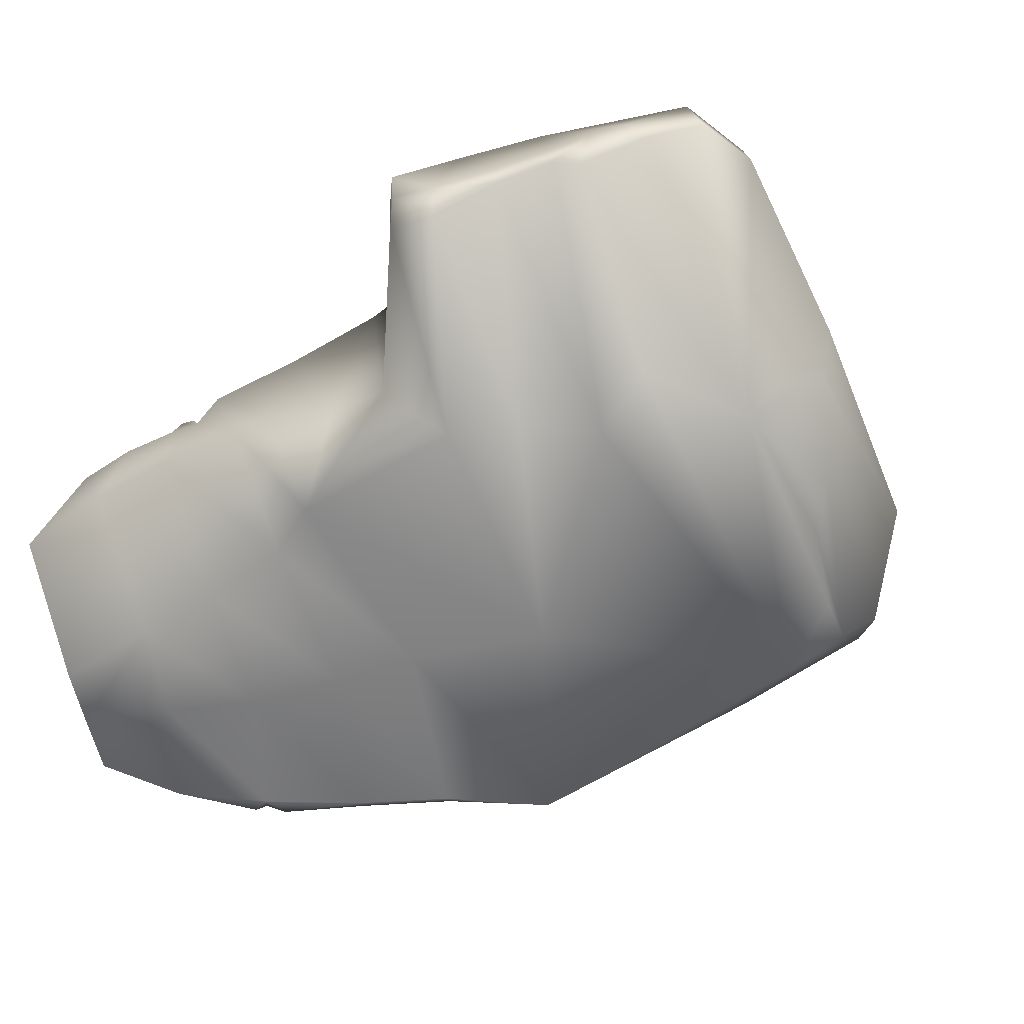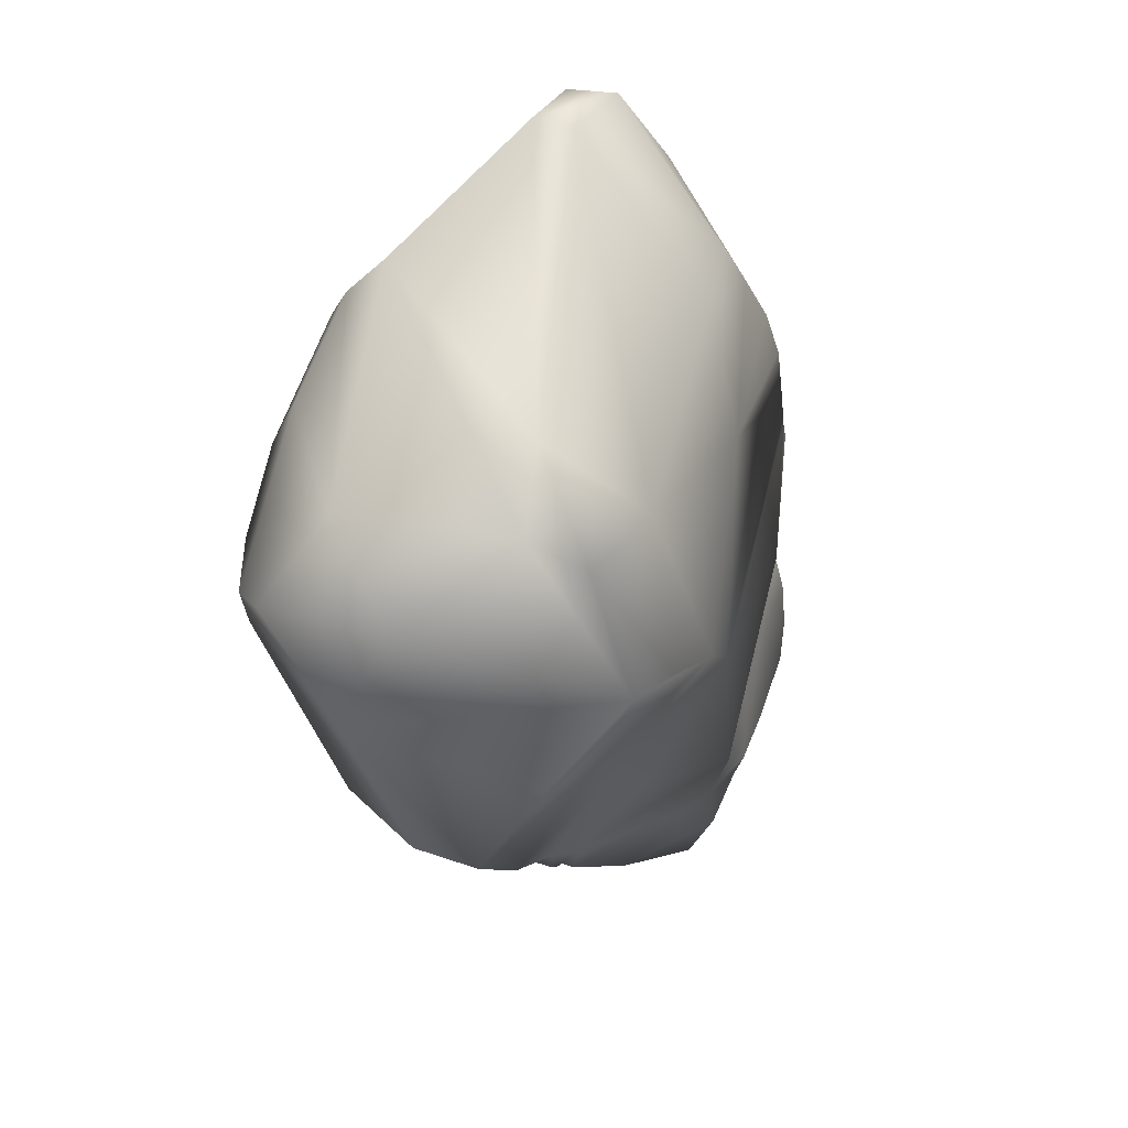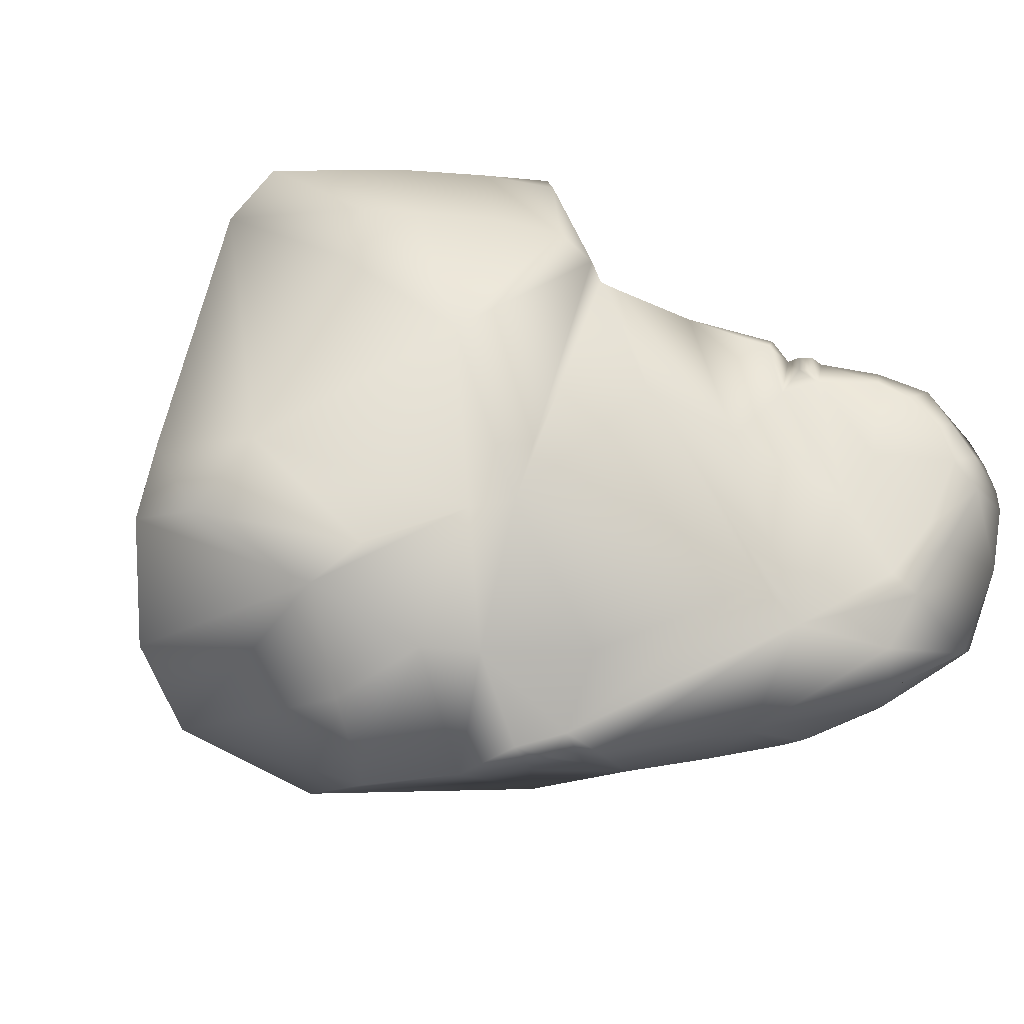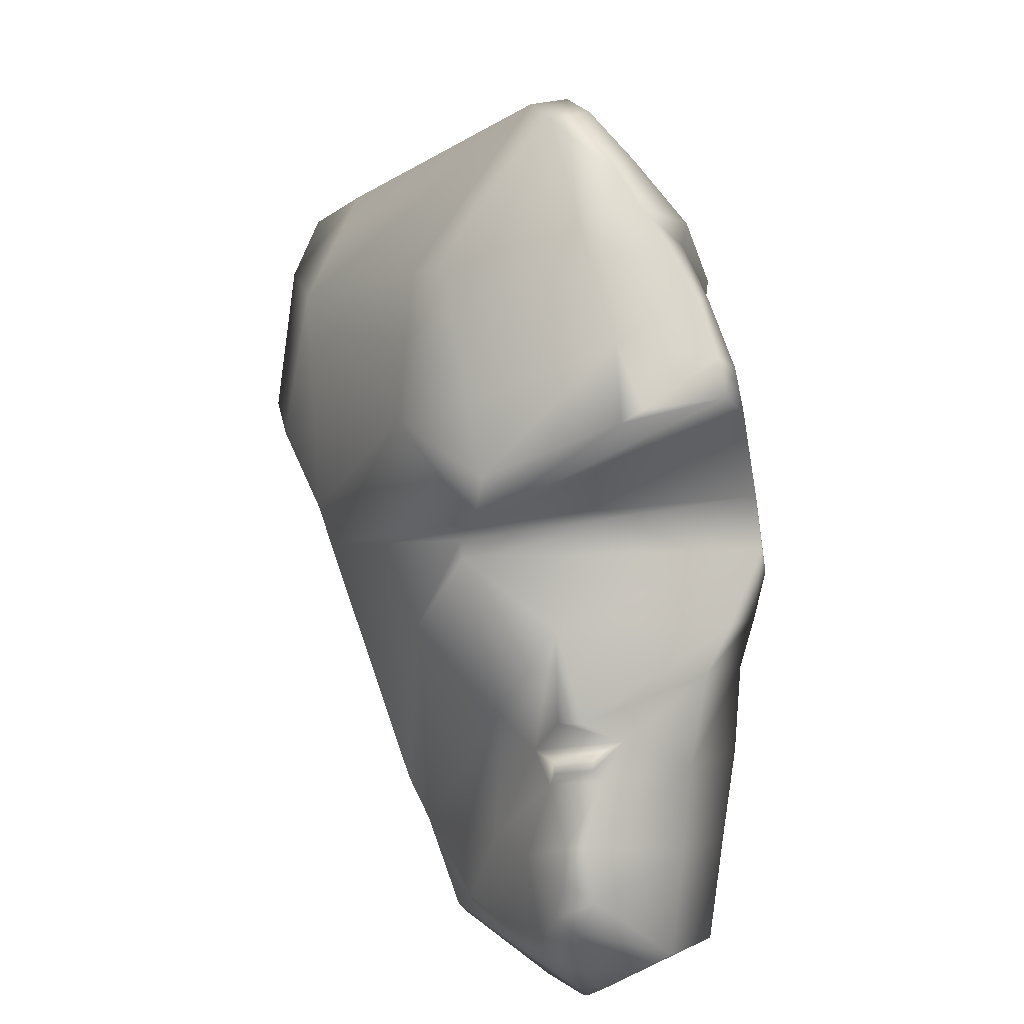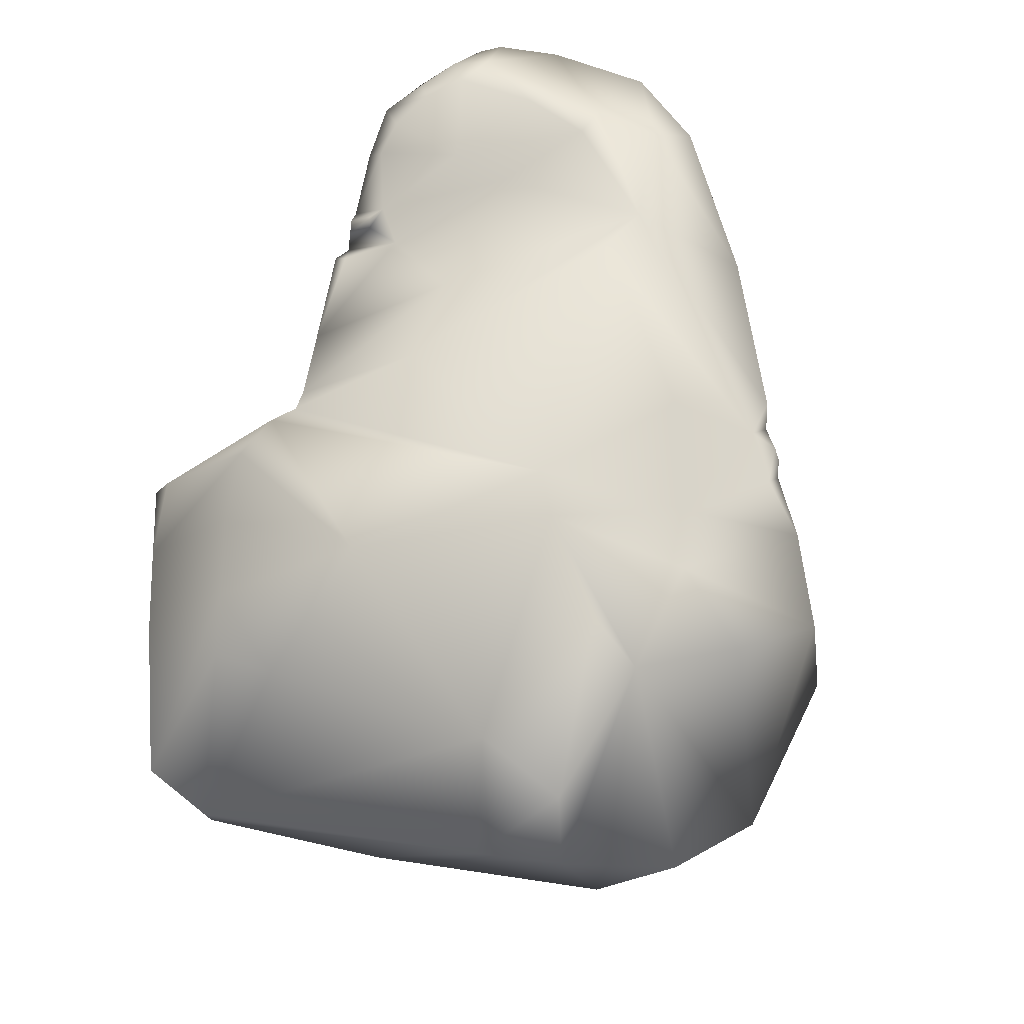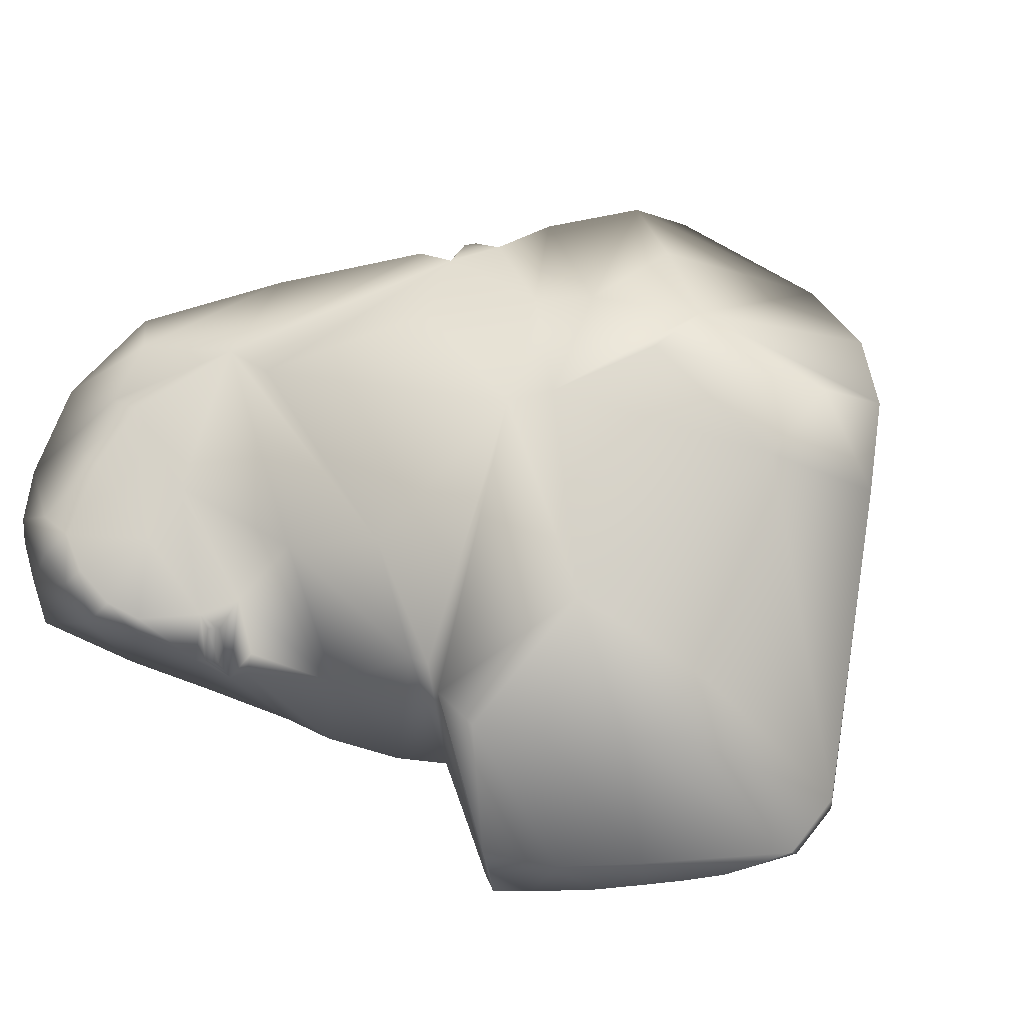
<metadata>
{"format":"obj","ext":"obj","renderer":"f3d","projection":"perspective","resolution":1024,"background":"white","views":[{"elev":-70.7,"azim":-34.8,"up":"+Y"},{"elev":35.6,"azim":122.5,"up":"+Z"},{"elev":78.2,"azim":133.0,"up":"+Y"},{"elev":24.4,"azim":-106.4,"up":"+Z"},{"elev":79.3,"azim":41.3,"up":"+Y"},{"elev":64.1,"azim":-49.5,"up":"+Y"}]}
</metadata>
<code>
o rockmodel2
v -2.966 2.82 2.134
v -2.832 2.928 1.884
v -2.694 -0.289 1.905
v -3.527 0.2377 3.233
v -2.888 2.927 1.706
v -3.016 -0.2506 1.451
v -3.392 2.102 1.028
v -3.469 0.265 0.8479
v -3.875 1.948 0.1998
v -3.661 0.5643 0.4492
v -3.735 2.177 0.1691
v -3.409 2.318 -0.3044
v -3.937 1.541 -0.03914
v -3.758 2.229 -0.2578
v -3.966 1.87 -0.1332
v -3.837 2.24 -0.3546
v -4.047 1.906 -0.2461
v -3.781 2.272 -0.5123
v -4.091 1.807 -0.36
v -4.237 2.241 -0.9919
v -4.361 2.058 -0.9167
v -3.643 1.54 3.302
v -2.983 2.746 2.61
v -3.659 0.4873 3.453
v -3.714 1.342 3.453
v -0.7231 -0.4424 3.594
v -2.316 0.4306 4.796
v -2.53 0.5557 4.653
v -0.6722 -0.4062 2.848
v -2.341 0.9426 5.017
v -2.625 0.7491 4.673
v -1.859 0.8474 5.361
v -2.073 1.104 5.313
v -1.417 1.166 5.756
v -1.591 1.632 5.762
v -0.793 1.205 5.738
v -0.8444 1.61 5.725
v -2.671 1.564 4.645
v -3.245 0.2276 3.579
v -3.386 0.4761 3.762
v -2.891 0.3936 4.18
v -2.972 0.555 4.26
v -3.244 1.472 3.987
v -2.616 2.772 3.242
v -2.106 2.789 3.882
v -1.706 2.791 4.381
v -1.131 2.951 4.133
v -4.041 0.8535 -0.3778
v -4.388 1.038 -1.17
v -4.326 2.286 -1.347
v -4.585 2.036 -1.451
v -4.719 1.244 -2.144
v -4.265 2.367 -1.8
v -4.443 2.199 -1.881
v -4.073 2.441 -2.174
v -4.347 2.177 -2.309
v -4.046 2.297 -2.57
v -4.145 1.942 -2.898
v -4.308 1.842 -2.731
v -4.52 1.587 -2.444
v -3.624 0.3939 -2.83
v -3.224 0.1284 -1.82
v -2.656 -0.3501 0.448
v -2.629 -0.2306 -0.124
v -2.699 -0.4363 1.018
v -2.916 -0.09097 -0.9766
v -1.954 -0.5052 1.973
v -1.433 -0.4974 2.46
v 0.8173 0.6405 4.836
v 0.4567 -0.2984 3.792
v 0.9566 0.2838 4.453
v 1.683 0.1628 3.574
v 1.816 -0.01621 3.153
v 2.624 0.2209 1.694
v 2.913 0.3761 2.276
v 2.484 0.1409 2.536
v 3.249 0.8556 2.508
v 2.89 1.461 3.52
v 0.5001 0.2821 -1.67
v 0.6107 0.5443 -1.79
v 1.47 0.35 -1.134
v -0.2346 0.339 -2.28
v -0.8308 0.4288 -2.882
v -0.1296 0.5382 -2.371
v -0.9977 0.5963 -3.008
v -1.079 0.3991 -2.878
v -1.101 0.4516 -3.051
v -3.31 2.617 -2.44
v -3.292 2.504 -2.718
v -2.606 2.786 -2.499
v -2.647 2.65 -2.838
v -1.49 2.966 -2.143
v -1.986 2.763 -3
v -2.654 2.475 -0.2634
v -2.919 2.59 -1.576
v -3.545 2.443 -1.476
v -2.228 3.239 0.671
v -1.495 3.183 -1.576
v -0.3232 3.728 0.8059
v -1.344 3.189 2.629
v 0.05831 3.772 1.097
v 1.018 3.621 3.233
v 1.084 3.929 1.615
v 1.991 3.58 3.176
v 1.725 3.881 1.717
v 1.706 2.862 4.119
v 2.434 3.19 3.635
v 3.35 2.39 2.841
v 3.681 2.063 1.938
v 2.366 3.317 0.7955
v 3.235 2.474 0.4106
v 2.809 2.904 0.03204
v 1.402 3.334 0.5358
v 2.049 2.81 -0.6131
v 1.012 3.263 0.05133
v 1.469 2.235 -1.083
v 1.452 2.857 -0.845
v 1.373 2.754 -1.117
v 1.016 2.115 -1.437
v 1.263 2.774 -1.185
v 0.9811 2.847 -1.135
v 0.8894 2.72 -1.51
v 0.185 3.104 -0.7856
v -0.3596 2.59 -2.507
v -1.709 2.622 -3.291
v -2.673 1.928 -3.639
v -2.904 1.258 -3.694
v -3.63 1.829 -3.284
v -1.886 0.5375 -3.41
v -1.863 1.052 -3.416
v -2.732 0.6232 -3.638
v -3.187 0.5263 -3.238
v -2.54 0.3143 -2.53
v -1.877 0.1164 -1.838
v -1.268 0.02949 -1.081
v -0.8073 -0.02703 -0.3942
v 0.1727 -0.05244 0.6094
f 1 2 3 4
f 3 2 5 6
f 7 8 6 5
f 9 10 8 7
f 11 12 13 9
f 14 15 13 12
f 15 14 16 17
f 17 16 18 19
f 19 18 20 21
f 11 9 7
f 22 23 1
f 24 1 4
f 22 1 24
f 24 25 22
f 26 27 28 29
f 28 27 30 31
f 30 27 32 33
f 33 32 34 35
f 35 34 36 37
f 33 35 38 30
f 30 38 31
f 39 40 24 4
f 41 42 40 39
f 28 31 42 41
f 31 38 43 42
f 43 40 42
f 40 43 25 24
f 43 22 25
f 43 44 23 22
f 44 43 38 45
f 35 46 45 38
f 46 35 37 47
f 13 48 10 9
f 13 15 17 19
f 19 48 13
f 48 19 21 49
f 21 20 50 51
f 49 21 51 52
f 51 50 53 54
f 54 53 55 56
f 56 55 57
f 56 57 58 59
f 56 59 60 54
f 54 60 52 51
f 49 52 61 62
f 63 8 10 64
f 6 8 63 65
f 64 10 48 66
f 66 48 49 62
f 65 67 3 6
f 4 3 67 39
f 39 67 68 41
f 41 68 29 28
f 69 36 70 71
f 27 26 70 32
f 70 34 32
f 34 70 36
f 72 71 70 73
f 74 75 76
f 73 76 75 72
f 77 78 72 75
f 71 72 78 69
f 76 73 70 74
f 74 70 26
f 74 26 29
f 79 80 81
f 82 83 84
f 84 80 79 82
f 85 83 86
f 87 85 86
f 57 55 88 89
f 89 88 90 91
f 92 93 91 90
f 12 11 7 94
f 14 12 18 16
f 94 95 12
f 18 12 95 96
f 20 96 50
f 96 20 18
f 96 55 53
f 50 96 53
f 96 88 55
f 95 94 92 90
f 96 95 90 88
f 94 7 5 97
f 97 98 92 94
f 98 97 99
f 2 99 97 5
f 1 100 99 2
f 23 100 1
f 44 100 23
f 45 100 44
f 47 100 45 46
f 100 101 99
f 102 103 101 100
f 47 102 100
f 103 102 104 105
f 104 102 106 107
f 37 106 102 47
f 36 69 106 37
f 69 78 107 106
f 78 108 107
f 108 78 77 109
f 109 77 75 74
f 105 104 107 108
f 105 108 109 110
f 109 111 112 110
f 101 103 105 113
f 113 105 110
f 113 110 112
f 114 115 113 112
f 101 113 115 99
f 116 117 114
f 118 117 116
f 118 116 119 120
f 120 119 121
f 121 119 122
f 120 121 117 118
f 117 115 114
f 115 117 121 123
f 123 98 99 115
f 98 123 121 92
f 93 92 124 125
f 122 124 92 121
f 126 127 128
f 74 81 111 109
f 114 112 111 81
f 81 116 114
f 116 81 80 119
f 80 84 124 122
f 119 80 122
f 124 84 83
f 85 124 83
f 85 87 129 130
f 130 129 131 127
f 130 125 124 85
f 125 130 127 126
f 126 91 93 125
f 128 89 91 126
f 57 89 128 58
f 60 61 52
f 61 60 59
f 58 61 59
f 128 127 131 132
f 128 132 61 58
f 131 129 133 132
f 62 61 132 133
f 62 133 134 66
f 86 134 133 129
f 129 87 86
f 86 83 82
f 82 135 134 86
f 66 134 135 64
f 64 135 136 63
f 79 136 135 82
f 81 137 136 79
f 137 81 74 29
f 68 137 29
f 67 137 68
f 63 136 137 67
f 67 65 63

</code>
